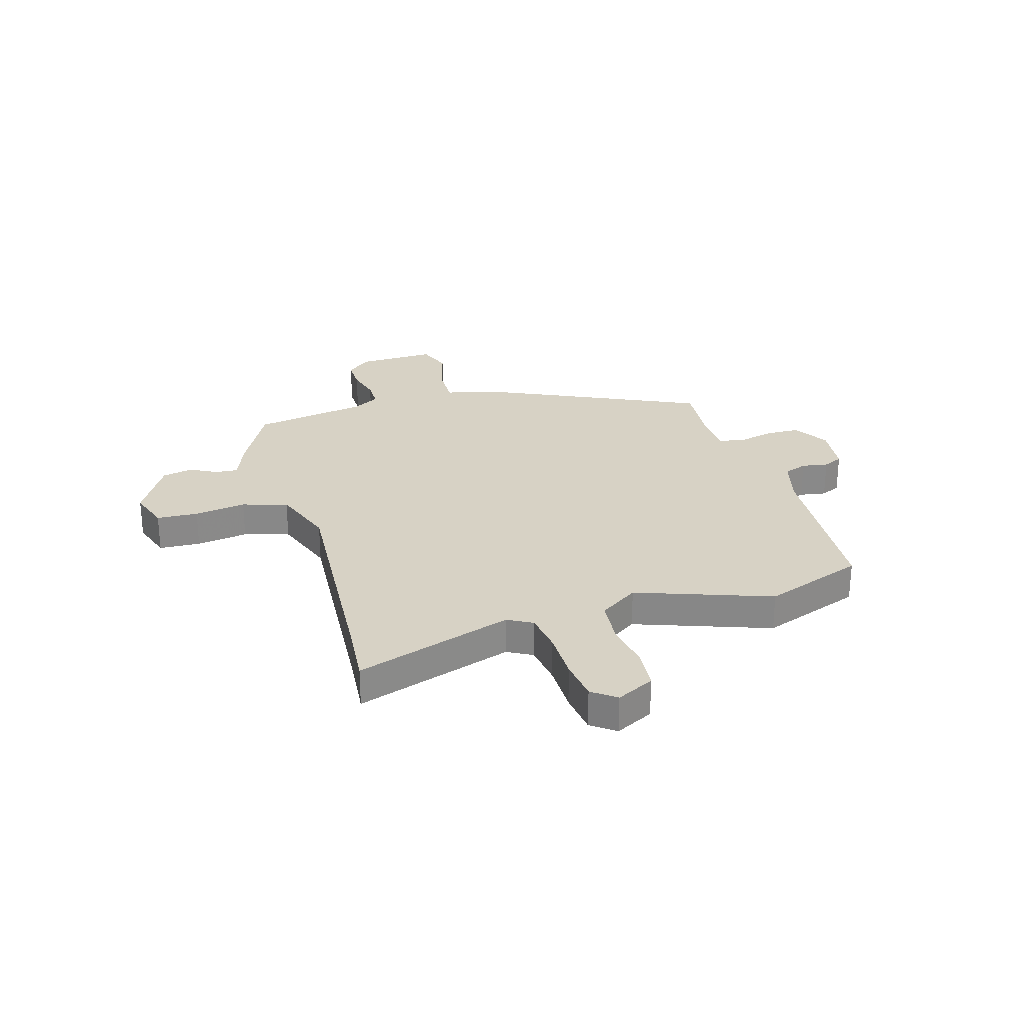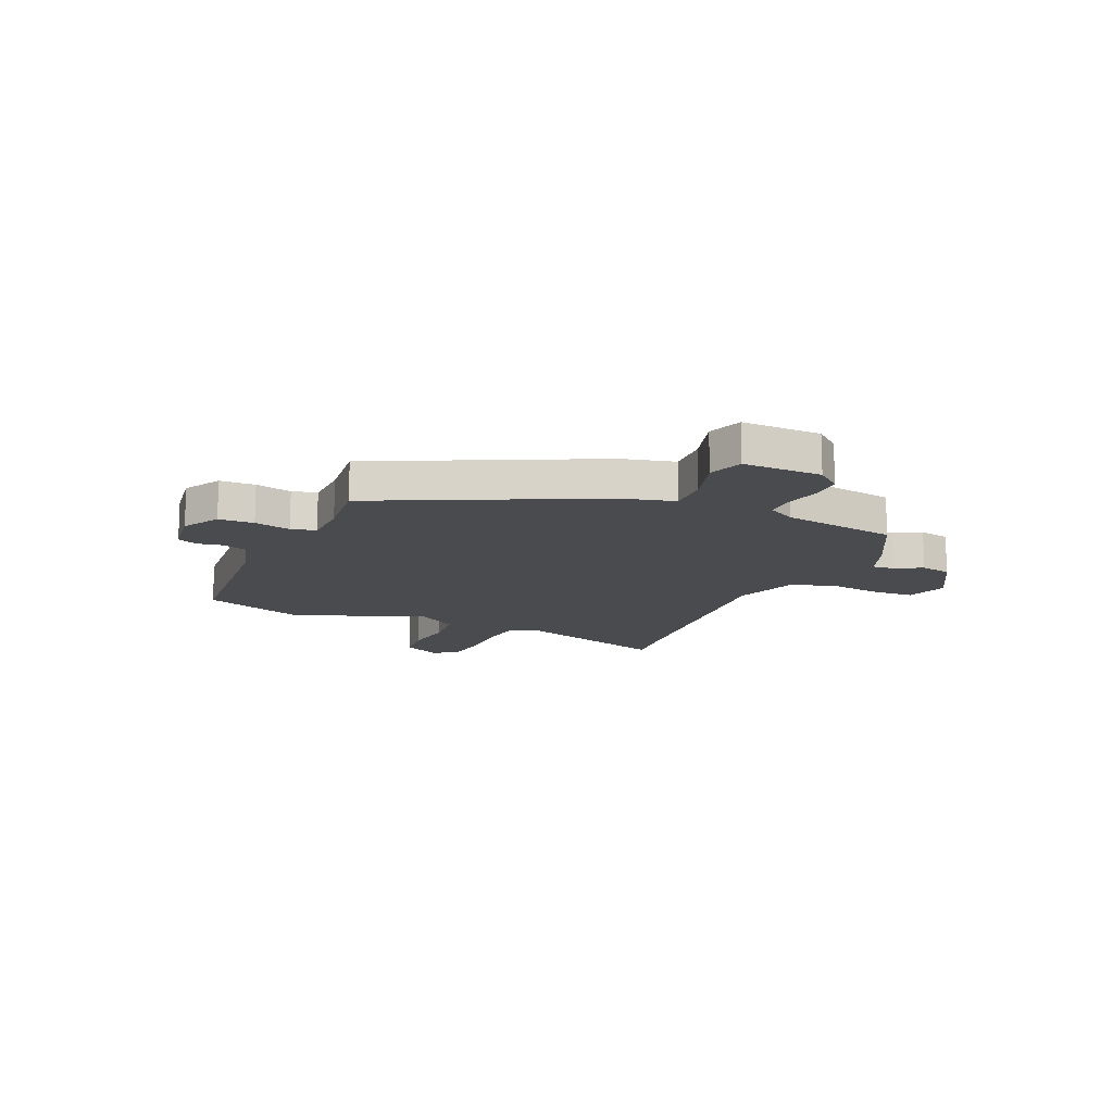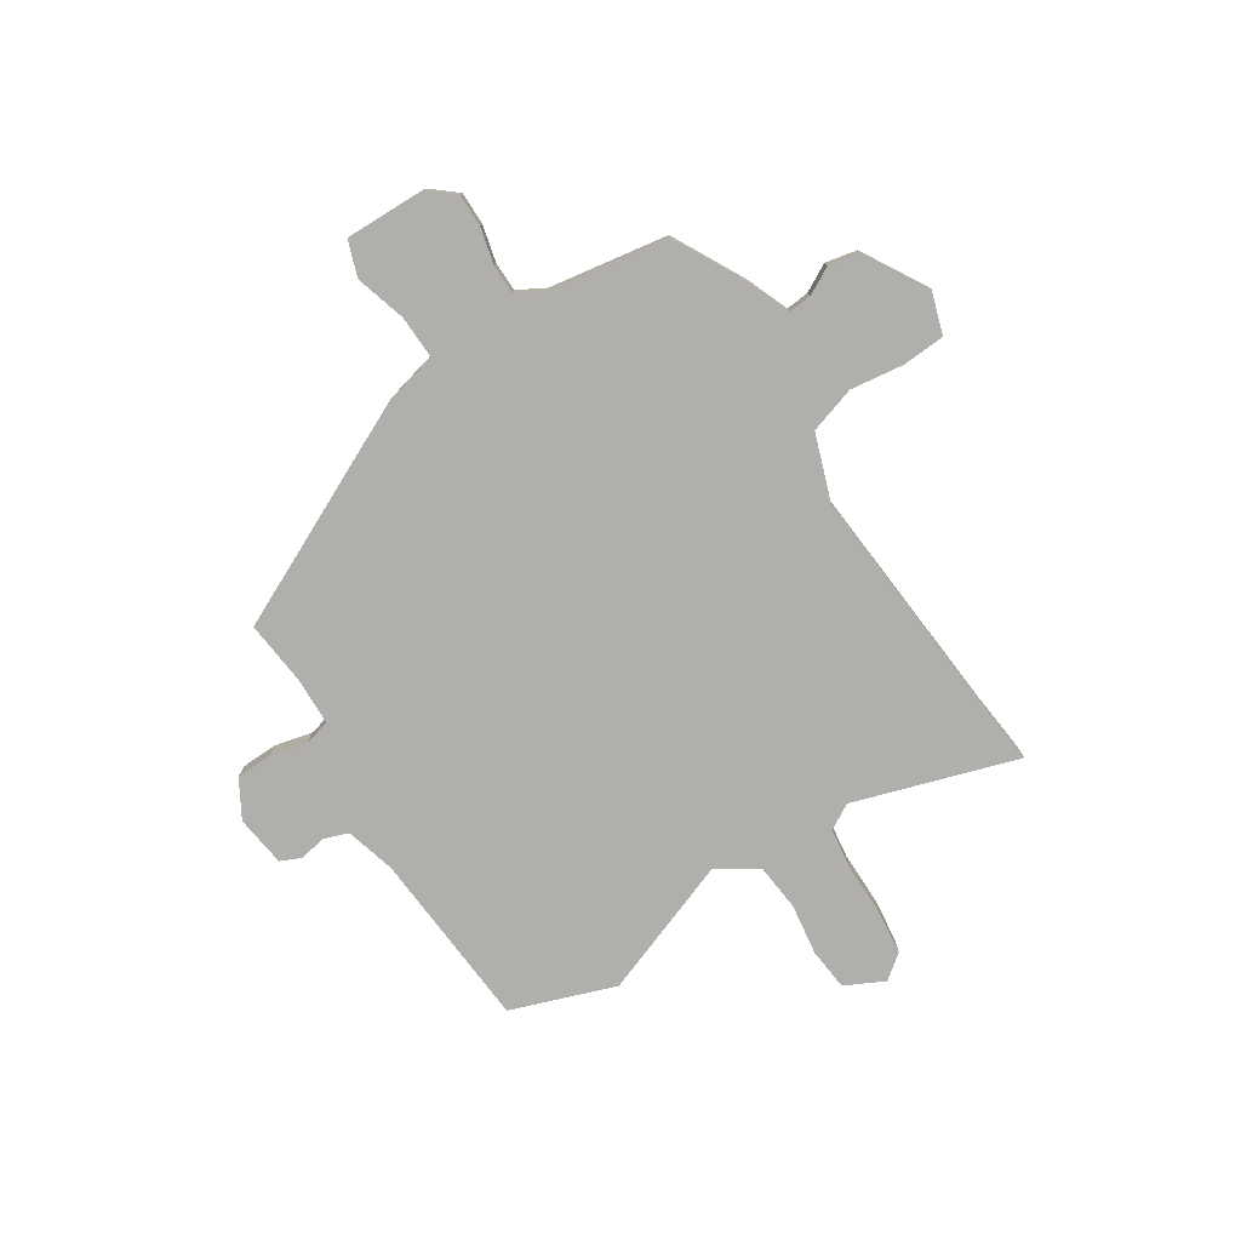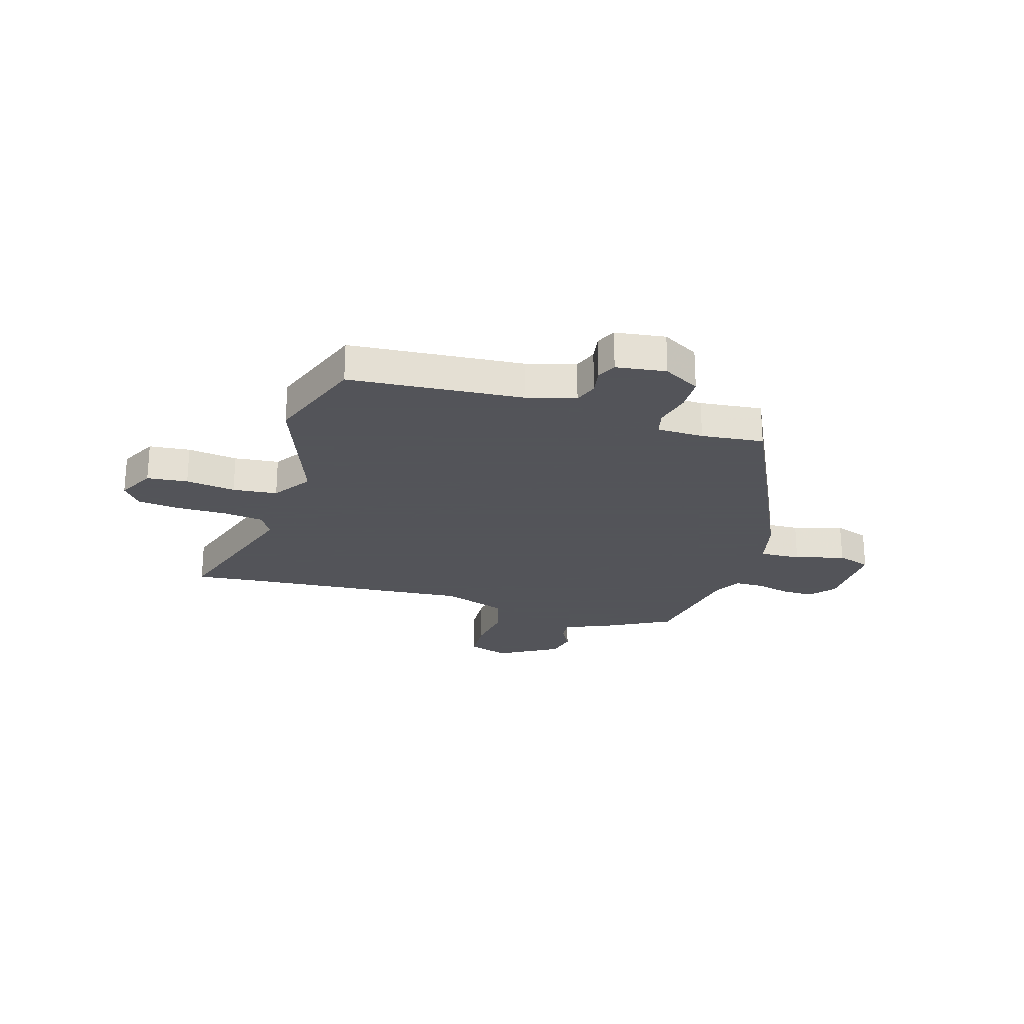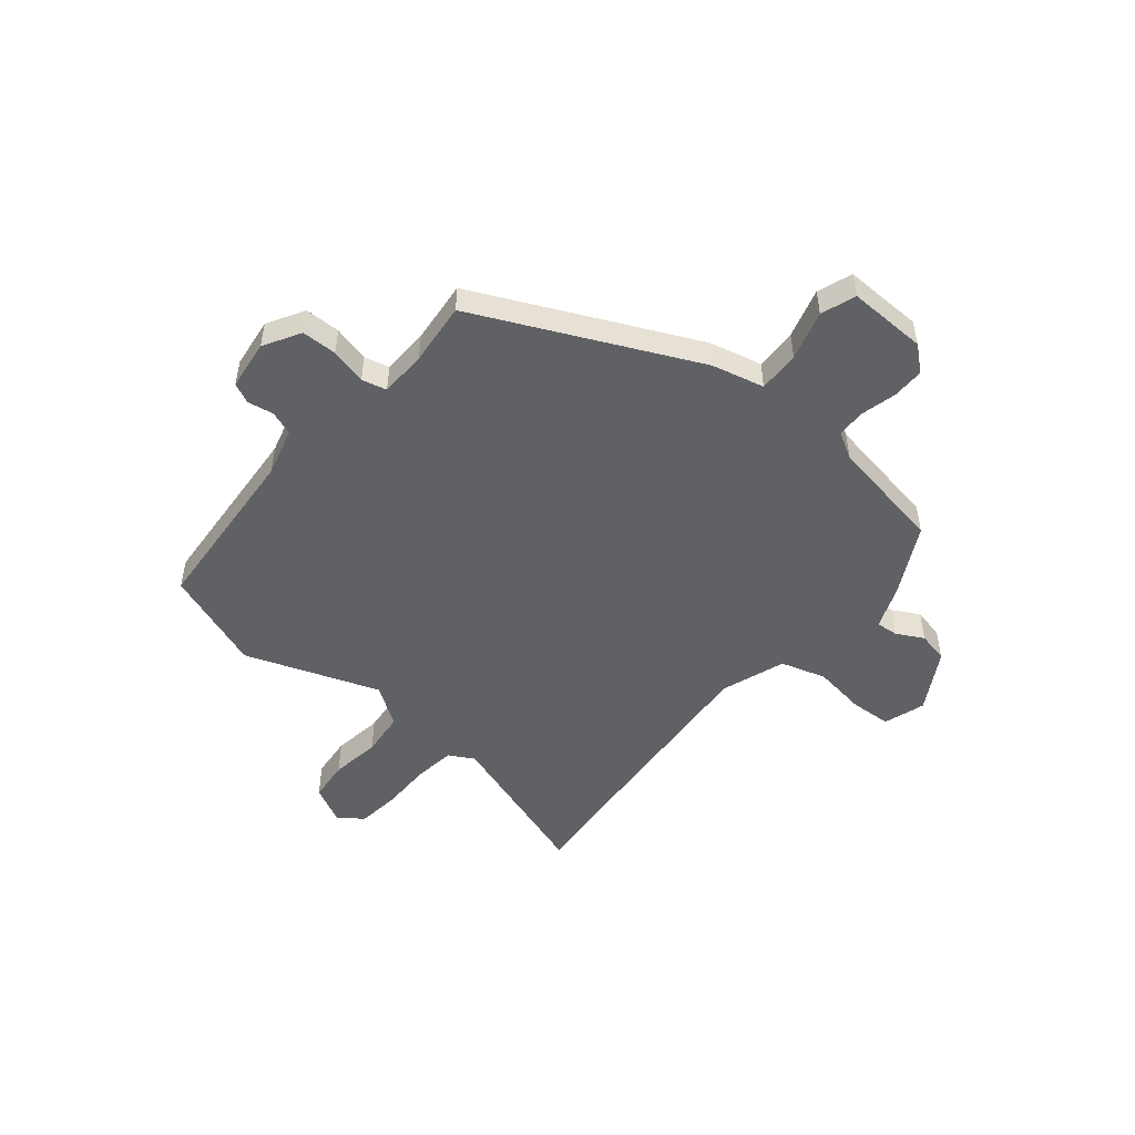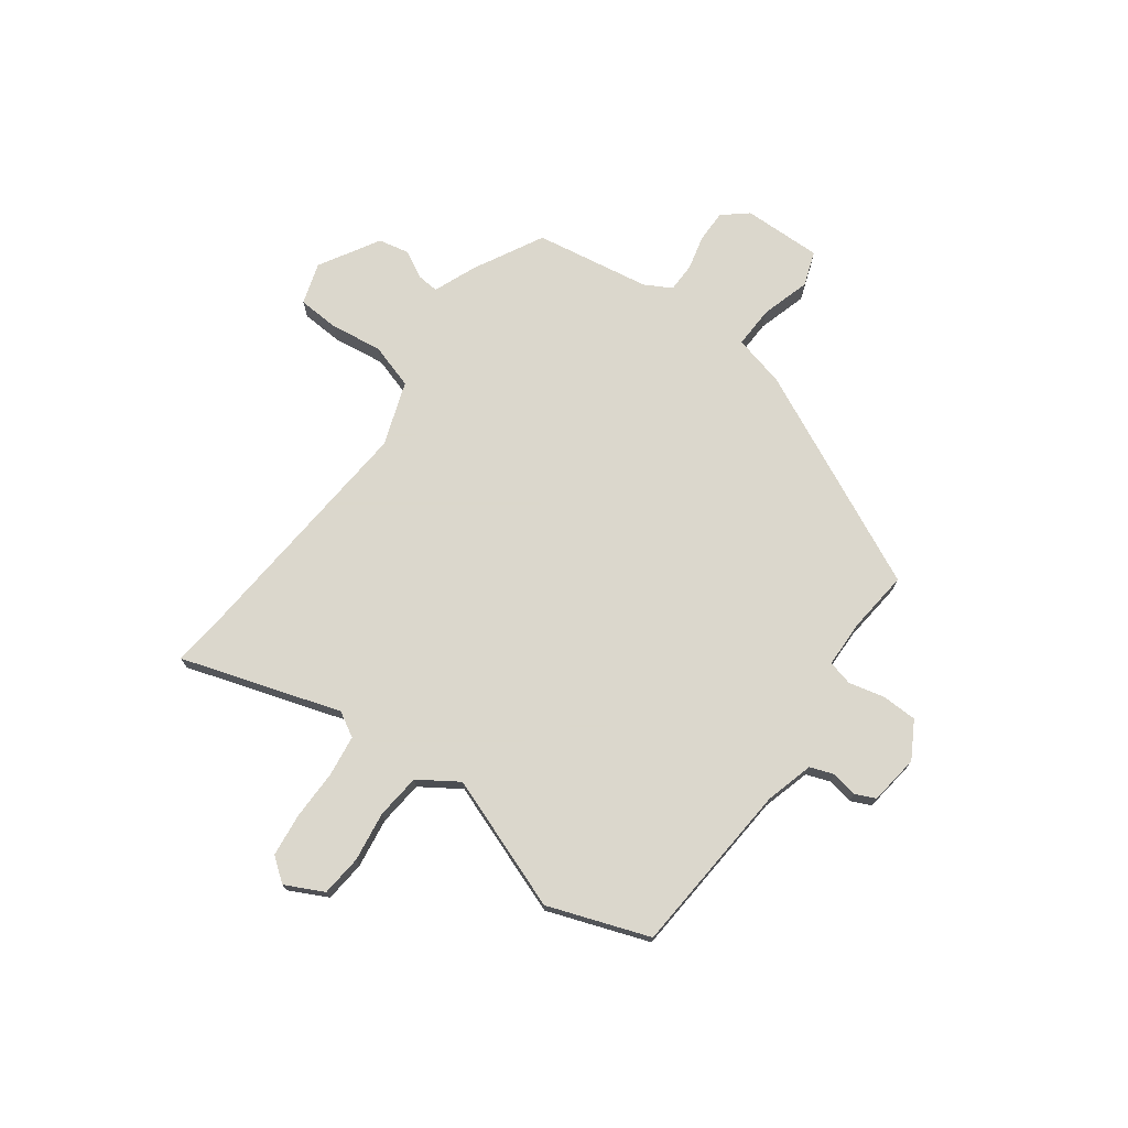
<metadata>
{"format":"obj","ext":"obj","renderer":"f3d","projection":"perspective","resolution":1024,"background":"white","views":[{"elev":27.2,"azim":72.7,"up":"+Y"},{"elev":-14.2,"azim":-113.9,"up":"+Y"},{"elev":-78.2,"azim":-57.5,"up":"+Y"},{"elev":-23.9,"azim":162.9,"up":"+Y"},{"elev":-50.3,"azim":-130.2,"up":"+Y"},{"elev":73.4,"azim":125.9,"up":"+Y"}]}
</metadata>
<code>
v -0.319 0.07 -0.489
v -0.518 0.07 -0.076
v -0.543 0.07 0.023
v -0.622 0.07 0.02
v -0.716 0.07 -0.008
v -0.782 0.07 0.015
v -0.78 0.07 0.165
v -0.741 0.07 0.212
v -0.68 0.07 0.212
v -0.613 0.07 0.196
v -0.558 0.07 0.197
v -0.53 0.07 0.248
v -0.495 0.07 0.468
v -0.363 0.07 0.539
v -0.282 0.07 0.572
v -0.286 0.07 0.614
v -0.314 0.07 0.665
v -0.302 0.07 0.724
v -0.188 0.07 0.791
v -0.109 0.07 0.766
v -0.104 0.07 0.687
v -0.117 0.07 0.588
v -0.09 0.07 0.502
v 0.032 0.07 0.46
v 0.48 0.07 0.498
v 0.593 0.07 0.51
v 0.498 0.07 0.207
v 0.525 0.07 0.16
v 0.603 0.07 0.15
v 0.699 0.07 0.151
v 0.78 0.07 0.142
v 0.815 0.07 0.097
v 0.779 0.07 0.024
v 0.701 0.07 0.016
v 0.606 0.07 0.029
v 0.521 0.07 0.02
v 0.472 0.07 -0.055
v 0.567 0.07 -0.309
v 0.499 0.07 -0.502
v 0.168 0.07 -0.529
v 0.076 0.07 -0.555
v 0.06 0.07 -0.6
v 0.069 0.07 -0.65
v 0.052 0.07 -0.688
v -0.043 0.07 -0.701
v -0.113 0.07 -0.661
v -0.115 0.07 -0.594
v -0.099 0.07 -0.525
v -0.111 0.07 -0.478
v -0.2 0.07 -0.476
v -0.319 0 -0.489
v -0.518 0 -0.076
v -0.543 0 0.023
v -0.622 0 0.02
v -0.716 0 -0.008
v -0.782 0 0.015
v -0.78 0 0.165
v -0.741 0 0.212
v -0.68 0 0.212
v -0.613 0 0.196
v -0.558 0 0.197
v -0.53 0 0.248
v -0.495 0 0.468
v -0.363 0 0.539
v -0.282 0 0.572
v -0.286 0 0.614
v -0.314 0 0.665
v -0.302 0 0.724
v -0.188 0 0.791
v -0.109 0 0.766
v -0.104 0 0.687
v -0.117 0 0.588
v -0.09 0 0.502
v 0.032 0 0.46
v 0.48 0 0.498
v 0.593 0 0.51
v 0.498 0 0.207
v 0.525 0 0.16
v 0.603 0 0.15
v 0.699 0 0.151
v 0.78 0 0.142
v 0.815 0 0.097
v 0.779 0 0.024
v 0.701 0 0.016
v 0.606 0 0.029
v 0.521 0 0.02
v 0.472 0 -0.055
v 0.567 0 -0.309
v 0.499 0 -0.502
v 0.168 0 -0.529
v 0.076 0 -0.555
v 0.06 0 -0.6
v 0.069 0 -0.65
v 0.052 0 -0.688
v -0.043 0 -0.701
v -0.113 0 -0.661
v -0.115 0 -0.594
v -0.099 0 -0.525
v -0.111 0 -0.478
v -0.2 0 -0.476
f 45 46 47 48
f 45 48 49
f 42 43 44 45
f 41 42 45 49
f 40 41 49
f 37 38 39 40
f 37 40 49
f 36 37 49 50
f 32 33 34 35
f 32 35 36
f 29 30 31 32
f 28 29 32 36
f 27 28 36 50
f 25 26 27 50
f 19 20 21 22
f 19 22 23
f 16 17 18 19
f 15 16 19 23
f 12 13 14 15
f 11 12 15 23
f 7 8 9 10
f 7 10 11
f 4 5 6 7
f 3 4 7 11
f 24 25 50 1
f 3 11 23 24
f 1 2 3 24
f 98 97 96 95
f 99 98 95
f 95 94 93 92
f 99 95 92 91
f 99 91 90
f 90 89 88 87
f 99 90 87
f 100 99 87 86
f 85 84 83 82
f 86 85 82
f 82 81 80 79
f 86 82 79 78
f 100 86 78 77
f 100 77 76 75
f 72 71 70 69
f 73 72 69
f 69 68 67 66
f 73 69 66 65
f 65 64 63 62
f 73 65 62 61
f 60 59 58 57
f 61 60 57
f 57 56 55 54
f 61 57 54 53
f 51 100 75 74
f 74 73 61 53
f 74 53 52 51
f 1 51 52 2
f 2 52 53 3
f 3 53 54 4
f 4 54 55 5
f 5 55 56 6
f 6 56 57 7
f 7 57 58 8
f 8 58 59 9
f 9 59 60 10
f 10 60 61 11
f 11 61 62 12
f 12 62 63 13
f 13 63 64 14
f 14 64 65 15
f 15 65 66 16
f 16 66 67 17
f 17 67 68 18
f 18 68 69 19
f 19 69 70 20
f 20 70 71 21
f 21 71 72 22
f 22 72 73 23
f 23 73 74 24
f 24 74 75 25
f 25 75 76 26
f 26 76 77 27
f 27 77 78 28
f 28 78 79 29
f 29 79 80 30
f 30 80 81 31
f 31 81 82 32
f 32 82 83 33
f 33 83 84 34
f 34 84 85 35
f 35 85 86 36
f 36 86 87 37
f 37 87 88 38
f 38 88 89 39
f 39 89 90 40
f 40 90 91 41
f 41 91 92 42
f 42 92 93 43
f 43 93 94 44
f 44 94 95 45
f 45 95 96 46
f 46 96 97 47
f 47 97 98 48
f 48 98 99 49
f 49 99 100 50
f 50 100 51 1

</code>
